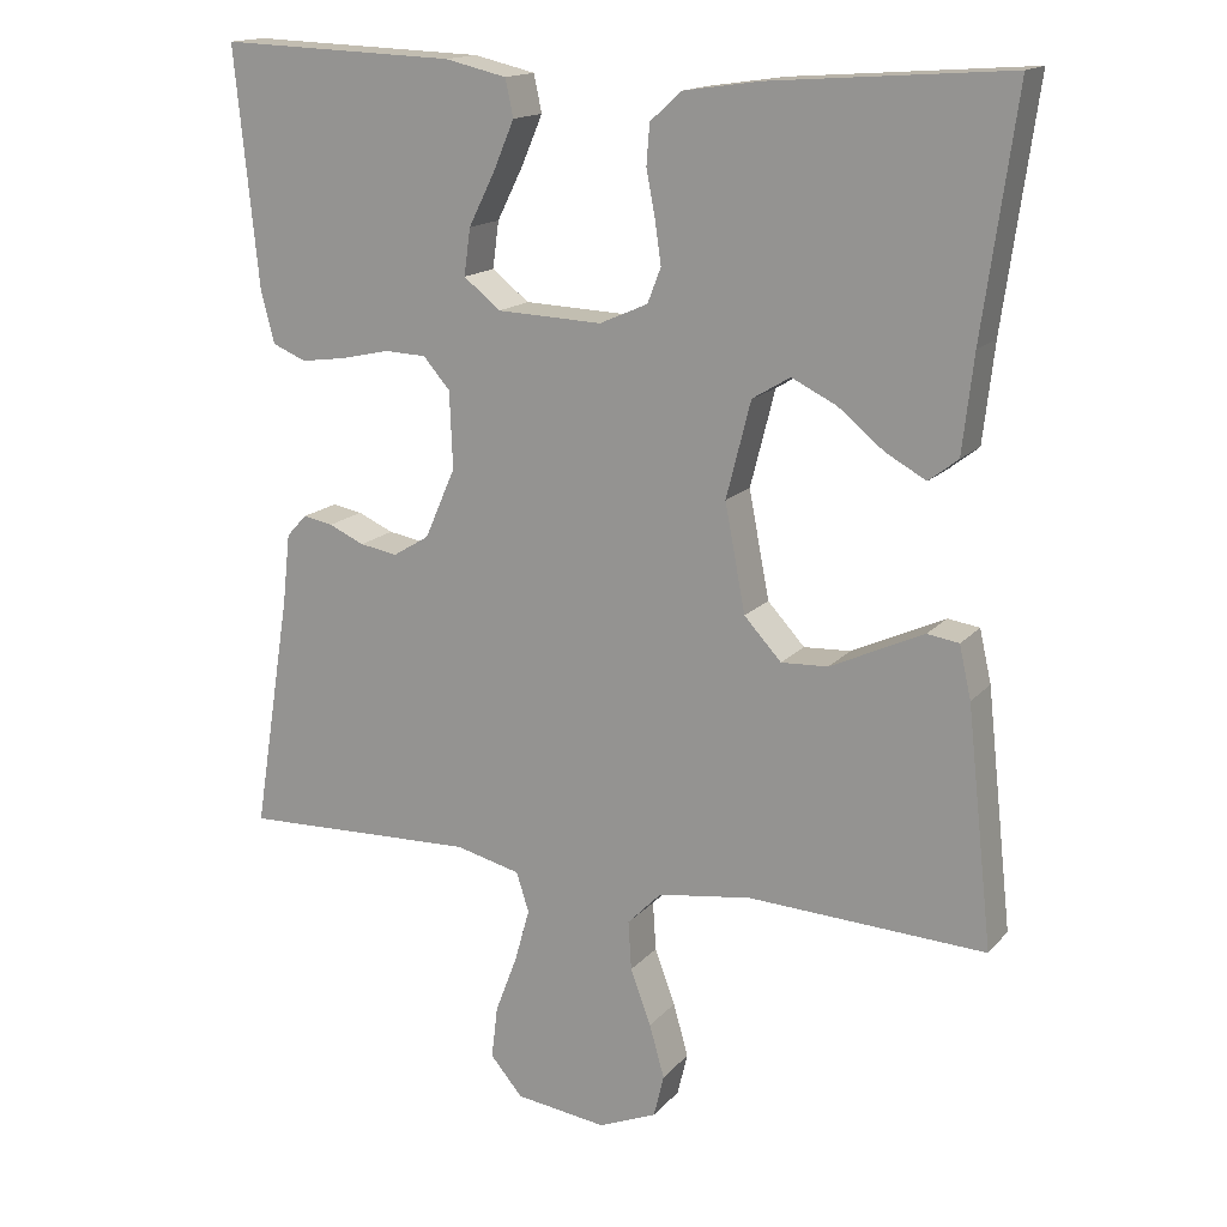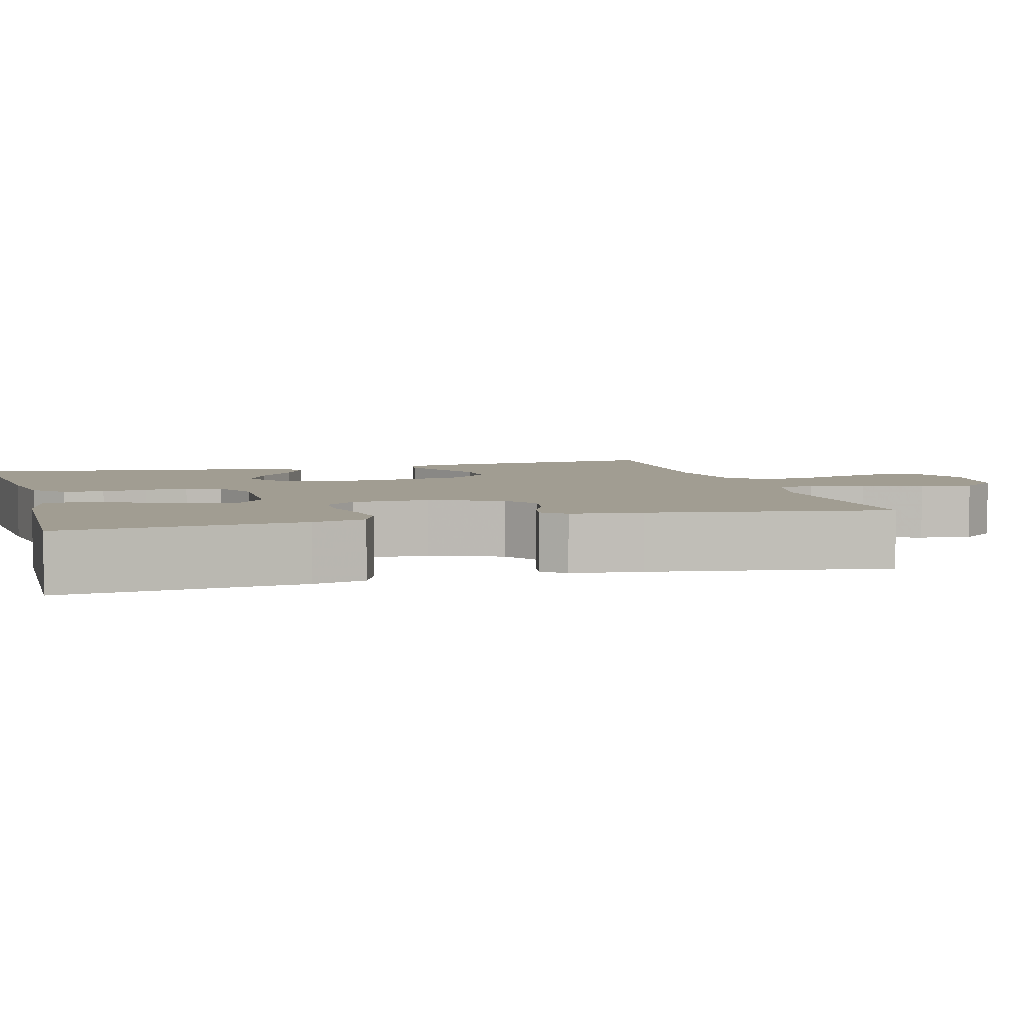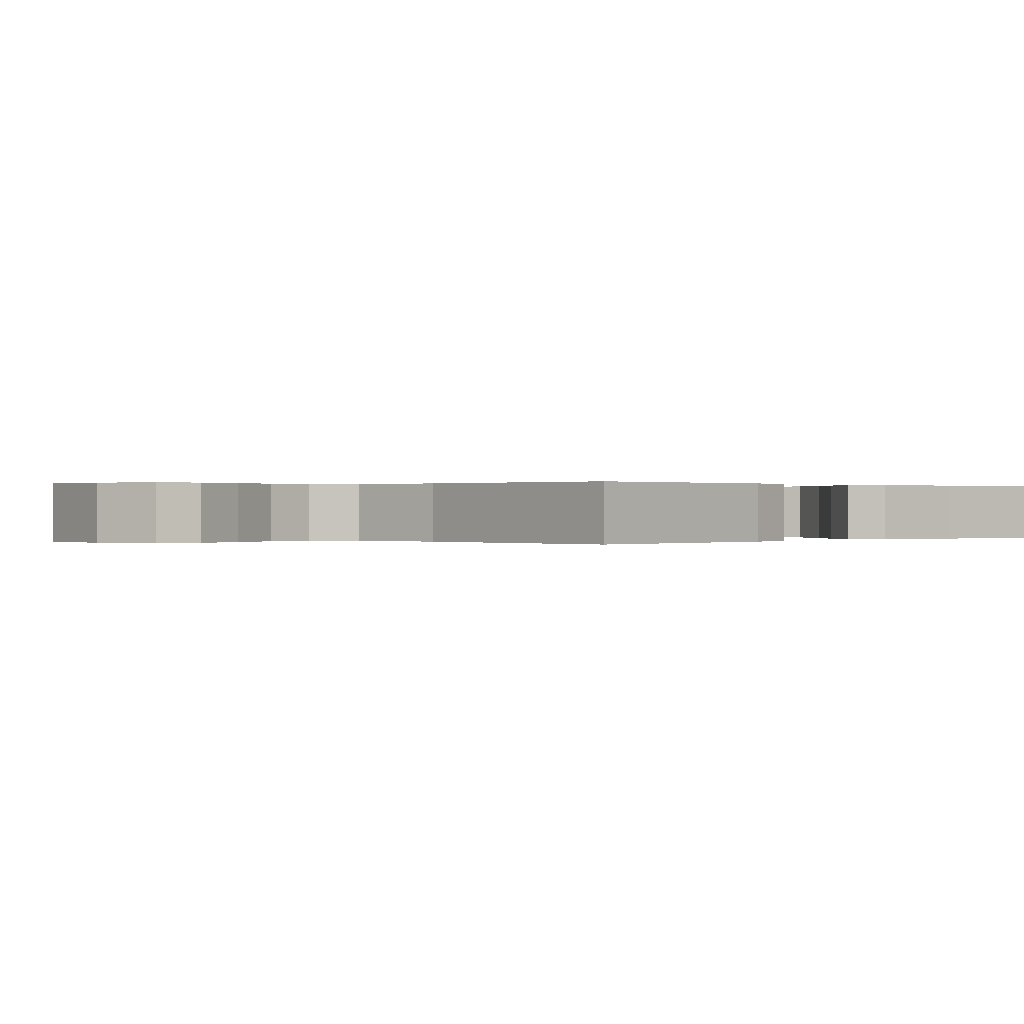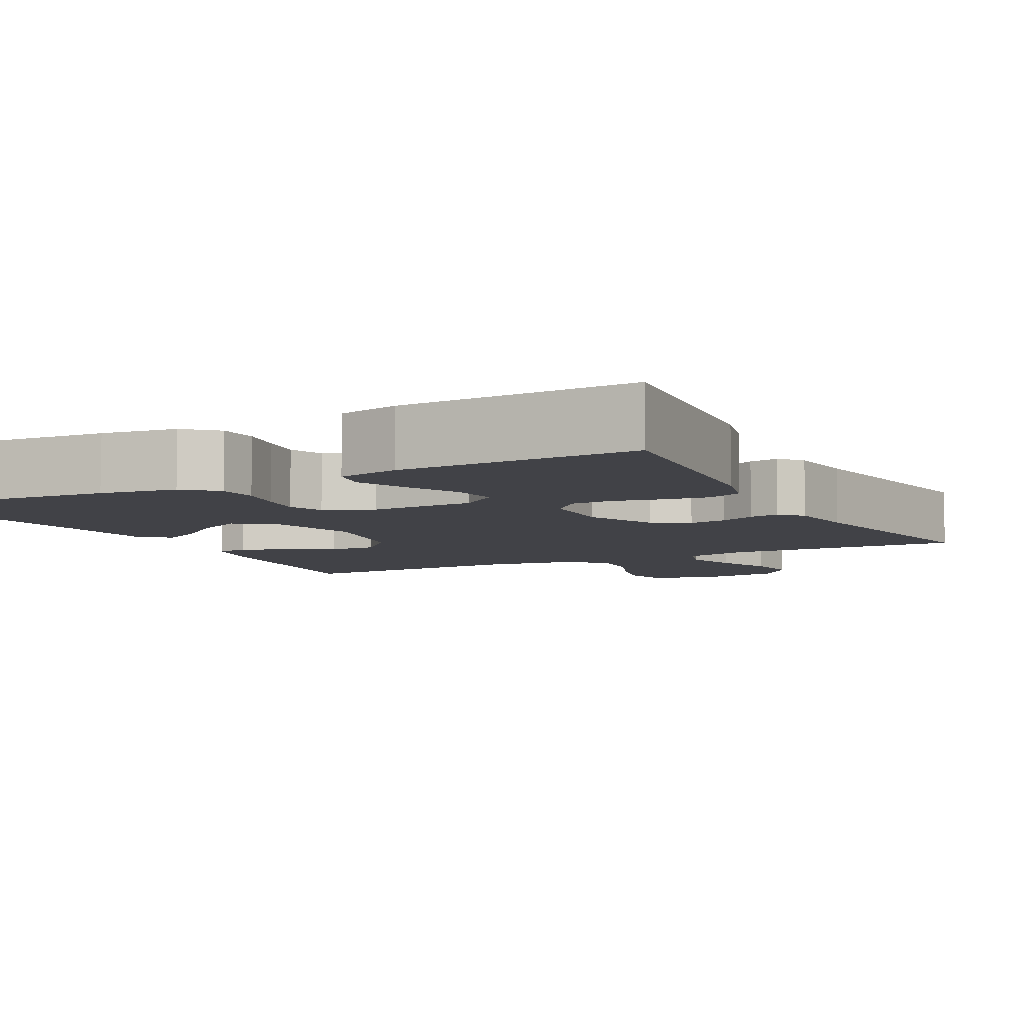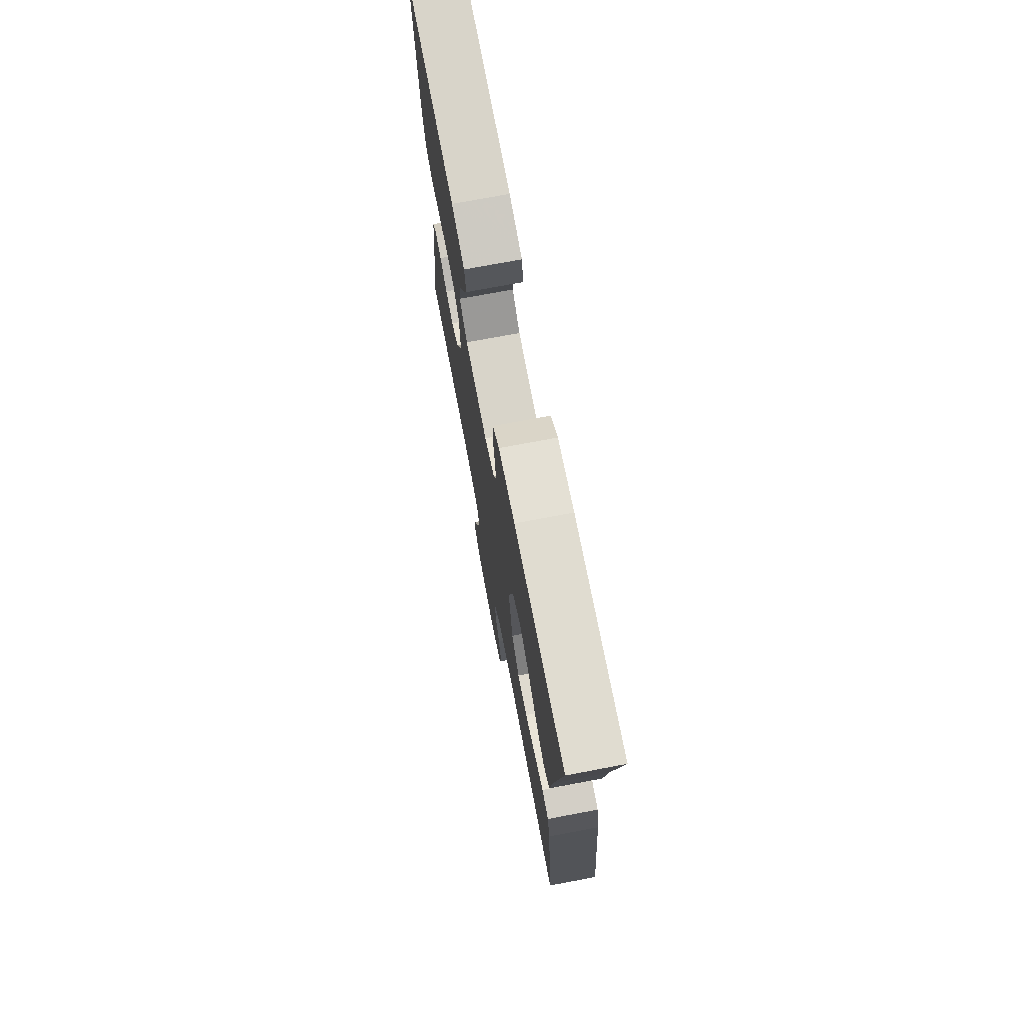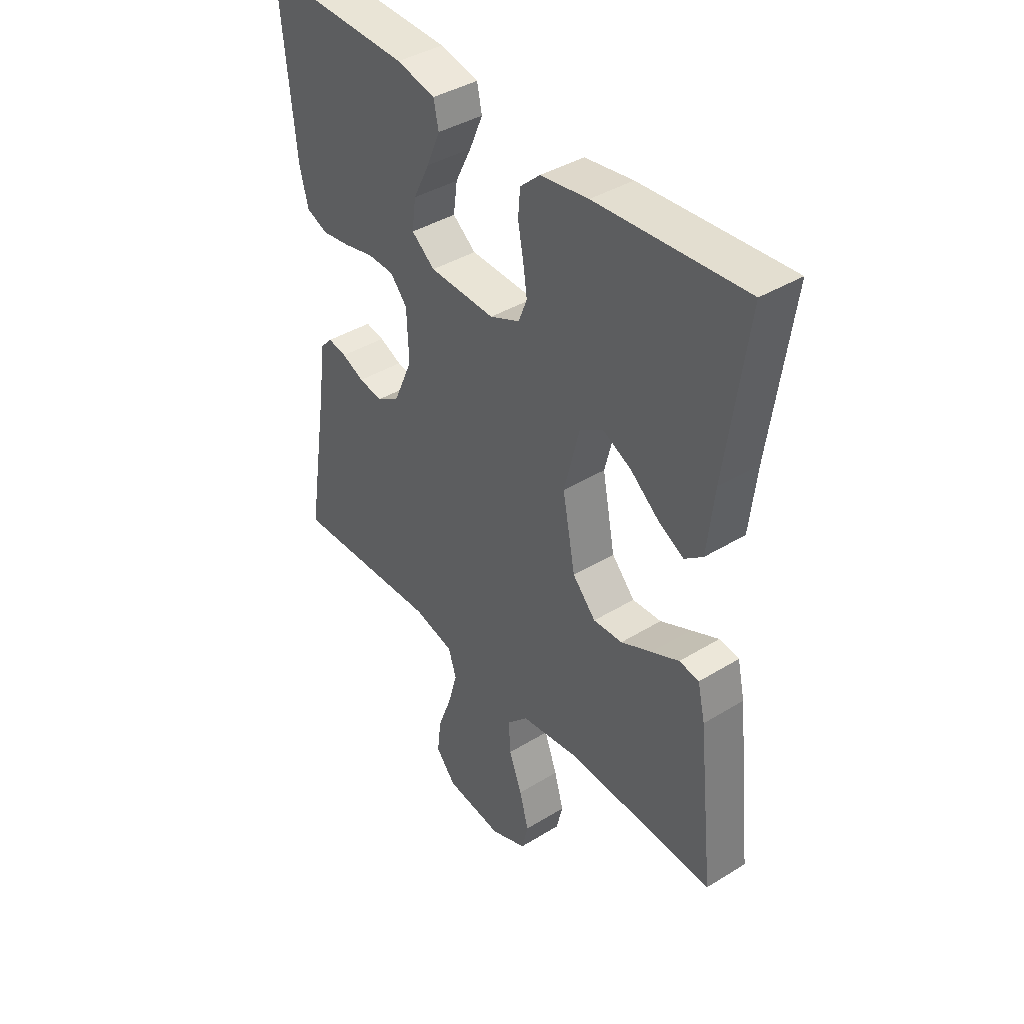
<metadata>
{"format":"obj","ext":"obj","renderer":"f3d","projection":"perspective","resolution":1024,"background":"white","views":[{"elev":15.9,"azim":-153.5,"up":"+Z"},{"elev":4.8,"azim":74.3,"up":"+Y"},{"elev":0.1,"azim":-133.5,"up":"+Y"},{"elev":-6.8,"azim":27.6,"up":"+Y"},{"elev":73.6,"azim":-100.7,"up":"+Z"},{"elev":40.1,"azim":-127.1,"up":"+Z"}]}
</metadata>
<code>
v 0.5 0.07 0.5
v 0.47 0.07 0.2
v 0.453 0.07 0.134
v 0.41 0.07 0.116
v 0.353 0.07 0.124
v 0.291 0.07 0.138
v 0.238 0.07 0.136
v 0.204 0.07 0.097
v 0.2 0.07 0
v 0.239 0.07 -0.089
v 0.285 0.07 -0.117
v 0.333 0.07 -0.109
v 0.378 0.07 -0.089
v 0.416 0.07 -0.082
v 0.442 0.07 -0.11
v 0.452 0.07 -0.2
v 0.5 0.07 -0.5
v 0.2 0.07 -0.489
v 0.118 0.07 -0.509
v 0.102 0.07 -0.559
v 0.121 0.07 -0.627
v 0.149 0.07 -0.701
v 0.157 0.07 -0.768
v 0.116 0.07 -0.816
v 0 0.07 -0.831
v -0.074 0.07 -0.8
v -0.087 0.07 -0.746
v -0.068 0.07 -0.679
v -0.042 0.07 -0.609
v -0.038 0.07 -0.547
v -0.081 0.07 -0.503
v -0.2 0.07 -0.486
v -0.5 0.07 -0.5
v -0.467 0.07 -0.2
v -0.452 0.07 -0.134
v -0.412 0.07 -0.128
v -0.356 0.07 -0.154
v -0.294 0.07 -0.183
v -0.235 0.07 -0.186
v -0.188 0.07 -0.135
v -0.162 0.07 0
v -0.193 0.07 0.122
v -0.241 0.07 0.151
v -0.298 0.07 0.123
v -0.356 0.07 0.076
v -0.407 0.07 0.048
v -0.444 0.07 0.077
v -0.458 0.07 0.2
v -0.5 0.07 0.5
v -0.2 0.07 0.478
v -0.103 0.07 0.464
v -0.063 0.07 0.428
v -0.059 0.07 0.377
v -0.07 0.07 0.32
v -0.078 0.07 0.265
v -0.061 0.07 0.221
v 0 0.07 0.194
v 0.133 0.07 0.199
v 0.18 0.07 0.236
v 0.172 0.07 0.295
v 0.139 0.07 0.361
v 0.112 0.07 0.424
v 0.122 0.07 0.471
v 0.2 0.07 0.489
v 0.5 0 0.5
v 0.47 0 0.2
v 0.453 0 0.134
v 0.41 0 0.116
v 0.353 0 0.124
v 0.291 0 0.138
v 0.238 0 0.136
v 0.204 0 0.097
v 0.2 0 0
v 0.239 0 -0.089
v 0.285 0 -0.117
v 0.333 0 -0.109
v 0.378 0 -0.089
v 0.416 0 -0.082
v 0.442 0 -0.11
v 0.452 0 -0.2
v 0.5 0 -0.5
v 0.2 0 -0.489
v 0.118 0 -0.509
v 0.102 0 -0.559
v 0.121 0 -0.627
v 0.149 0 -0.701
v 0.157 0 -0.768
v 0.116 0 -0.816
v 0 0 -0.831
v -0.074 0 -0.8
v -0.087 0 -0.746
v -0.068 0 -0.679
v -0.042 0 -0.609
v -0.038 0 -0.547
v -0.081 0 -0.503
v -0.2 0 -0.486
v -0.5 0 -0.5
v -0.467 0 -0.2
v -0.452 0 -0.134
v -0.412 0 -0.128
v -0.356 0 -0.154
v -0.294 0 -0.183
v -0.235 0 -0.186
v -0.188 0 -0.135
v -0.162 0 0
v -0.193 0 0.122
v -0.241 0 0.151
v -0.298 0 0.123
v -0.356 0 0.076
v -0.407 0 0.048
v -0.444 0 0.077
v -0.458 0 0.2
v -0.5 0 0.5
v -0.2 0 0.478
v -0.103 0 0.464
v -0.063 0 0.428
v -0.059 0 0.377
v -0.07 0 0.32
v -0.078 0 0.265
v -0.061 0 0.221
v 0 0 0.194
v 0.133 0 0.199
v 0.18 0 0.236
v 0.172 0 0.295
v 0.139 0 0.361
v 0.112 0 0.424
v 0.122 0 0.471
v 0.2 0 0.489
f 4 5 6
f 3 4 6
f 2 3 6
f 1 2 6
f 64 1 6
f 63 64 6
f 62 63 6
f 61 62 6
f 60 61 6
f 59 60 6 7
f 58 59 7 8
f 57 58 8 9
f 56 57 9 10
f 52 53 54
f 51 52 54
f 50 51 54
f 49 50 54
f 48 49 54
f 47 48 54
f 46 47 54
f 45 46 54
f 44 45 54
f 43 44 54 55
f 42 43 55 56
f 36 37 38
f 35 36 38
f 34 35 38
f 33 34 38
f 32 33 38
f 31 32 38 39
f 30 31 39 40
f 27 28 29
f 26 27 29
f 25 26 29
f 24 25 29
f 23 24 29
f 22 23 29
f 21 22 29
f 20 21 29 30
f 30 40 41
f 20 30 41
f 19 20 41
f 16 17 18
f 16 18 19
f 15 16 19
f 14 15 19
f 13 14 19
f 12 13 19
f 42 56 10
f 41 42 10
f 19 41 10
f 19 10 11
f 11 12 19
f 70 69 68
f 70 68 67
f 70 67 66
f 70 66 65
f 70 65 128
f 70 128 127
f 70 127 126
f 70 126 125
f 70 125 124
f 71 70 124 123
f 72 71 123 122
f 73 72 122 121
f 74 73 121 120
f 118 117 116
f 118 116 115
f 118 115 114
f 118 114 113
f 118 113 112
f 118 112 111
f 118 111 110
f 118 110 109
f 118 109 108
f 119 118 108 107
f 120 119 107 106
f 102 101 100
f 102 100 99
f 102 99 98
f 102 98 97
f 102 97 96
f 103 102 96 95
f 104 103 95 94
f 93 92 91
f 93 91 90
f 93 90 89
f 93 89 88
f 93 88 87
f 93 87 86
f 93 86 85
f 94 93 85 84
f 105 104 94
f 105 94 84
f 105 84 83
f 82 81 80
f 83 82 80
f 83 80 79
f 83 79 78
f 83 78 77
f 83 77 76
f 74 120 106
f 74 106 105
f 74 105 83
f 75 74 83
f 83 76 75
f 1 65 66 2
f 2 66 67 3
f 3 67 68 4
f 4 68 69 5
f 5 69 70 6
f 6 70 71 7
f 7 71 72 8
f 8 72 73 9
f 9 73 74 10
f 10 74 75 11
f 11 75 76 12
f 12 76 77 13
f 13 77 78 14
f 14 78 79 15
f 15 79 80 16
f 16 80 81 17
f 17 81 82 18
f 18 82 83 19
f 19 83 84 20
f 20 84 85 21
f 21 85 86 22
f 22 86 87 23
f 23 87 88 24
f 24 88 89 25
f 25 89 90 26
f 26 90 91 27
f 27 91 92 28
f 28 92 93 29
f 29 93 94 30
f 30 94 95 31
f 31 95 96 32
f 32 96 97 33
f 33 97 98 34
f 34 98 99 35
f 35 99 100 36
f 36 100 101 37
f 37 101 102 38
f 38 102 103 39
f 39 103 104 40
f 40 104 105 41
f 41 105 106 42
f 42 106 107 43
f 43 107 108 44
f 44 108 109 45
f 45 109 110 46
f 46 110 111 47
f 47 111 112 48
f 48 112 113 49
f 49 113 114 50
f 50 114 115 51
f 51 115 116 52
f 52 116 117 53
f 53 117 118 54
f 54 118 119 55
f 55 119 120 56
f 56 120 121 57
f 57 121 122 58
f 58 122 123 59
f 59 123 124 60
f 60 124 125 61
f 61 125 126 62
f 62 126 127 63
f 63 127 128 64
f 64 128 65 1

</code>
